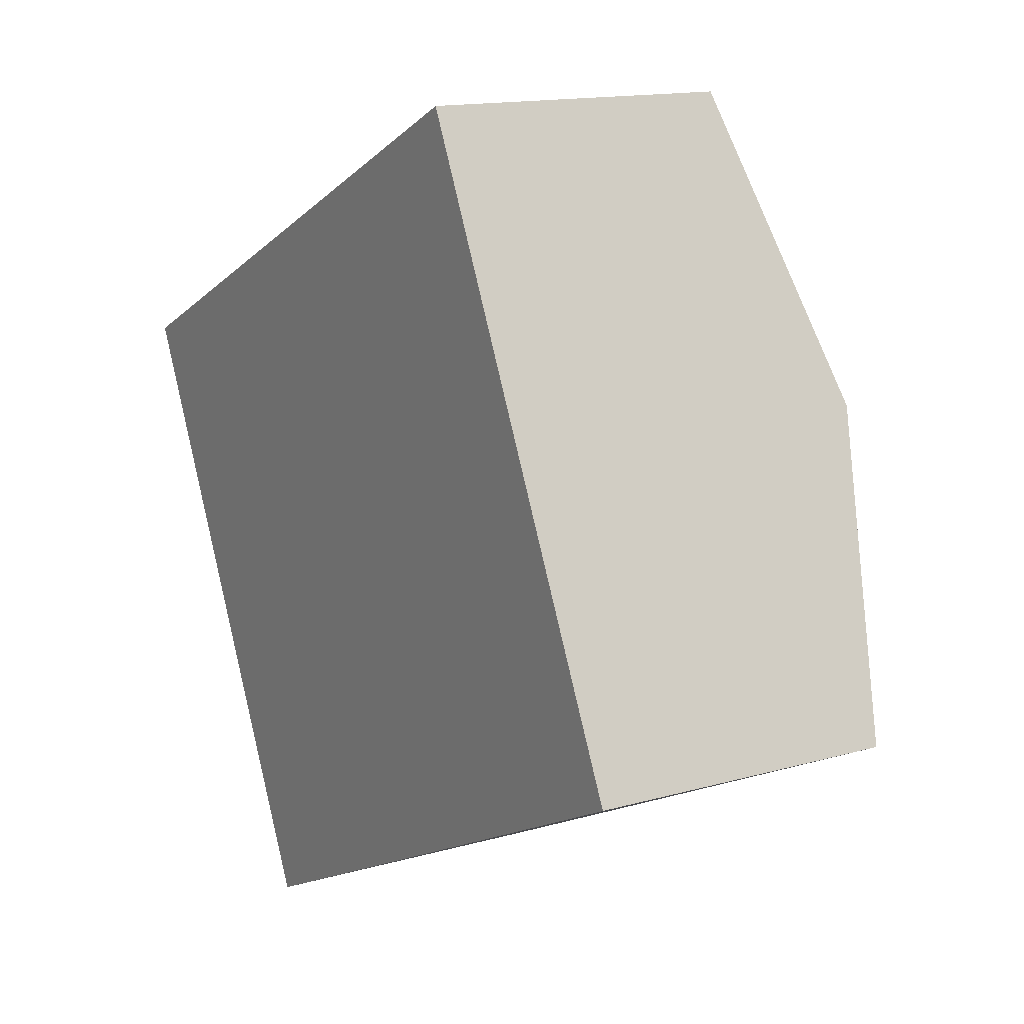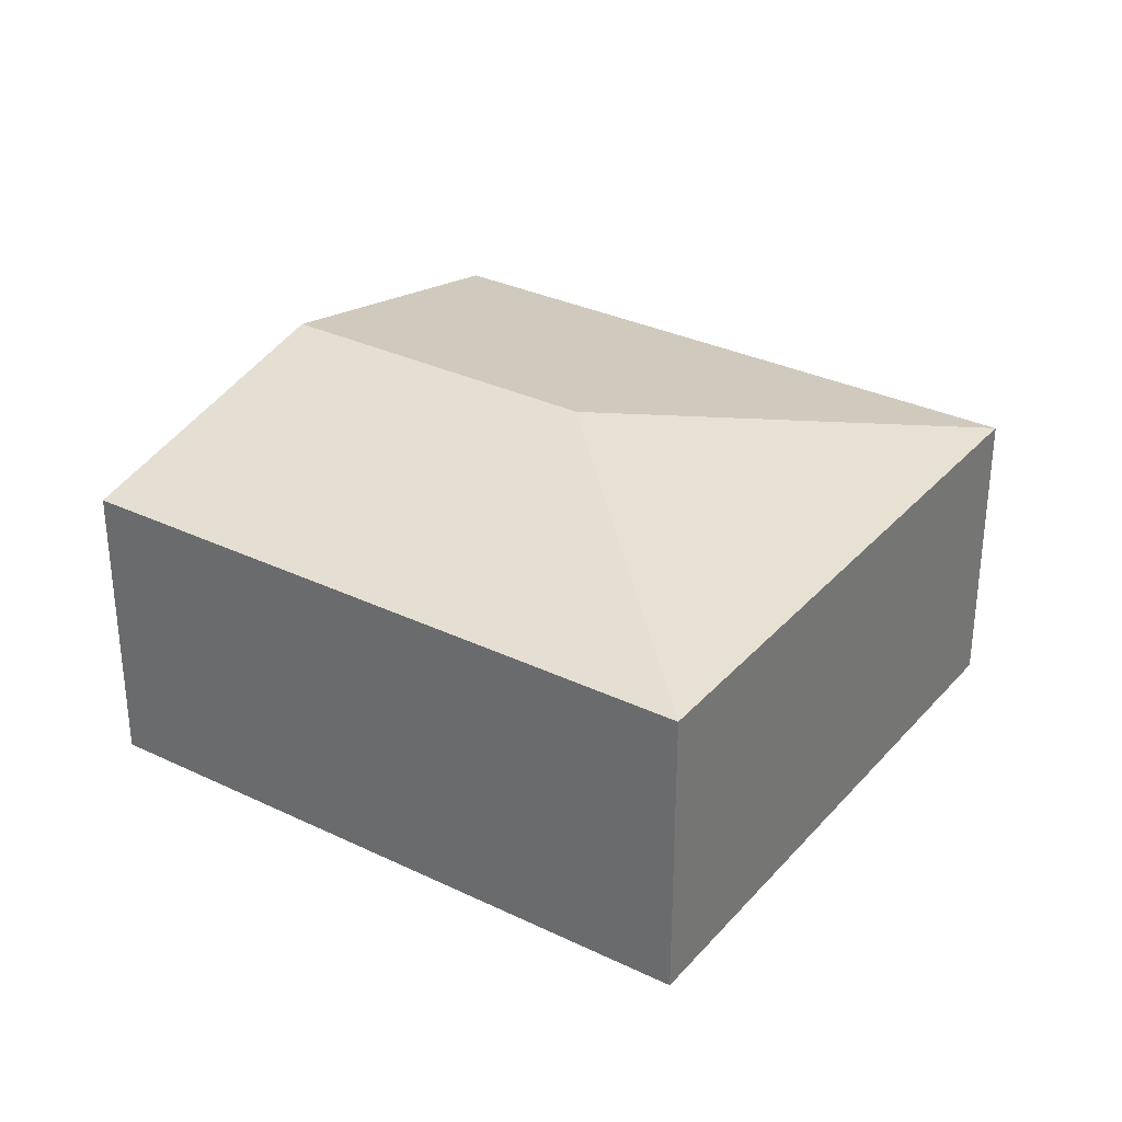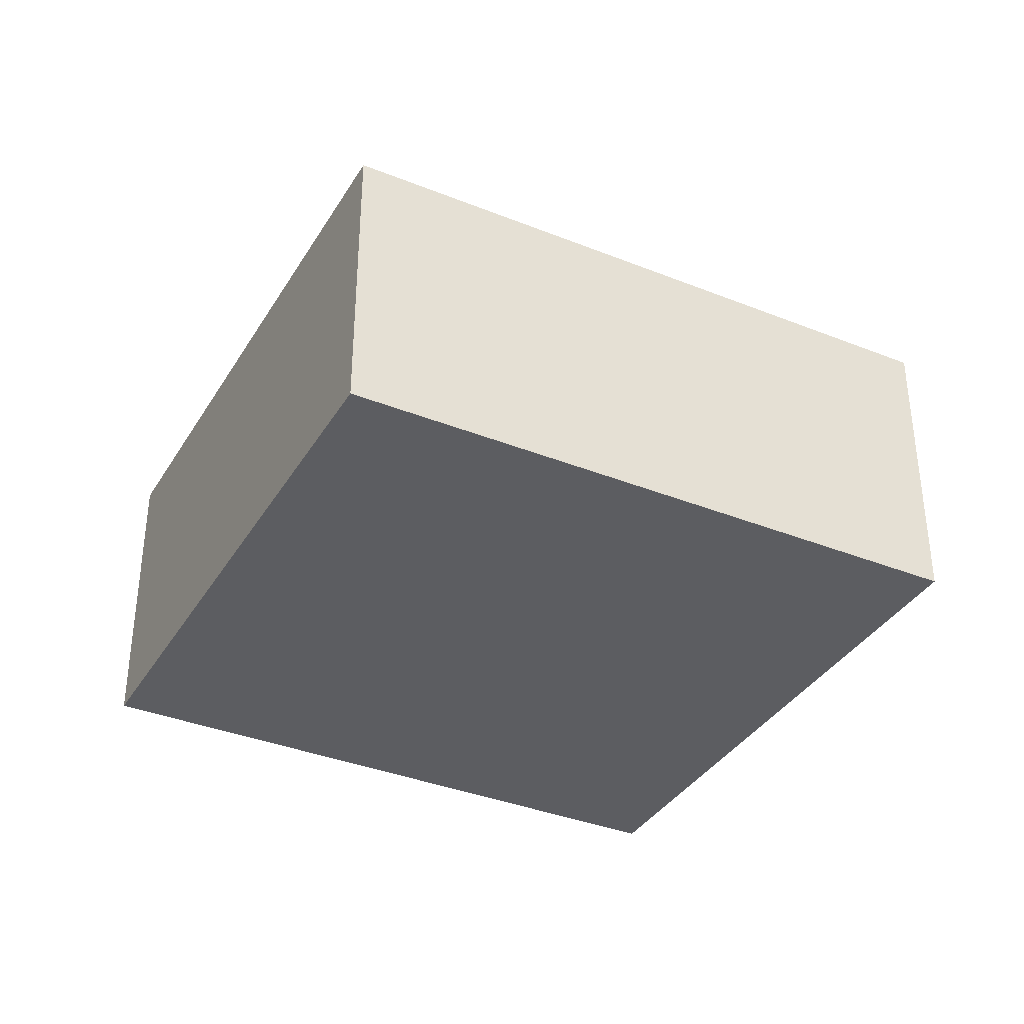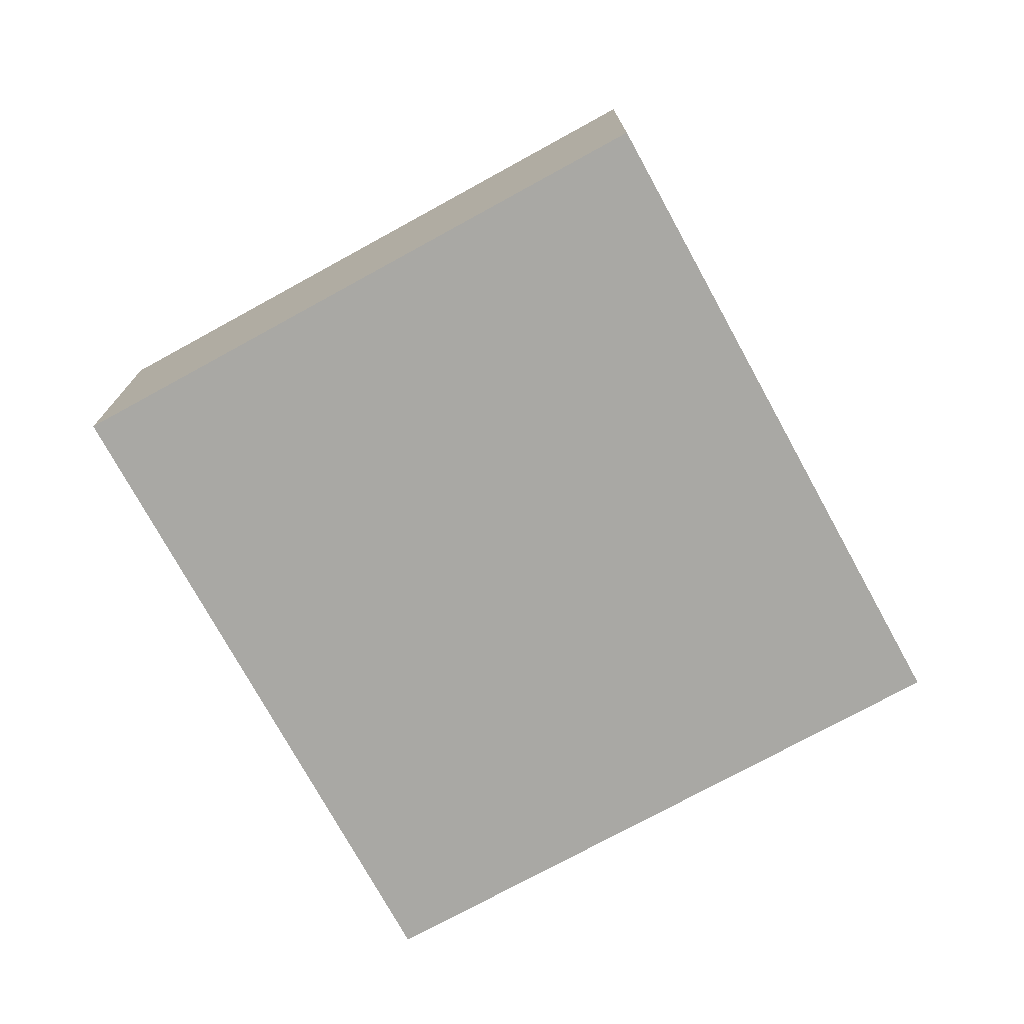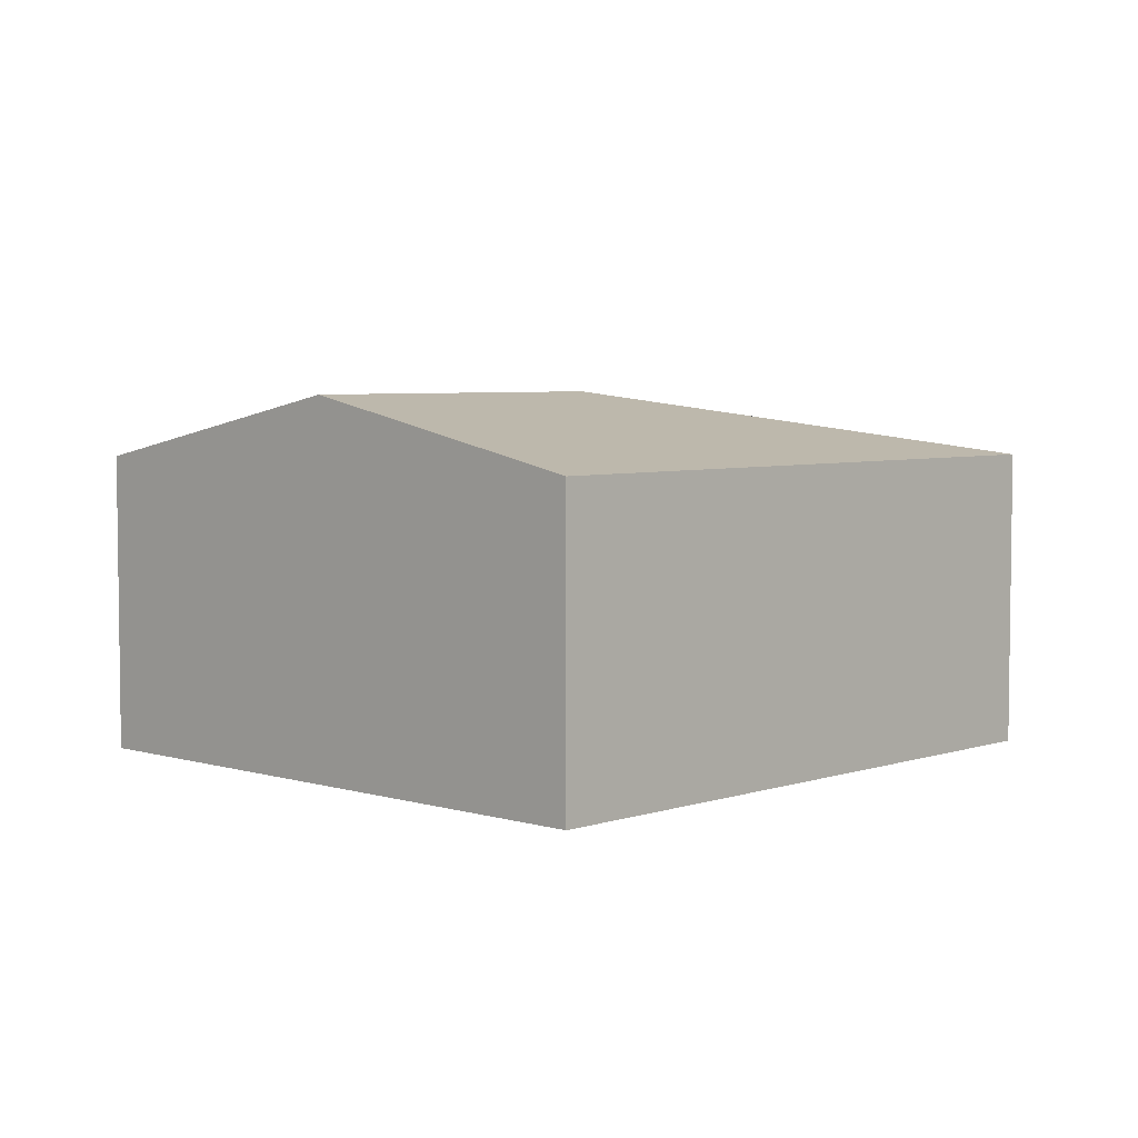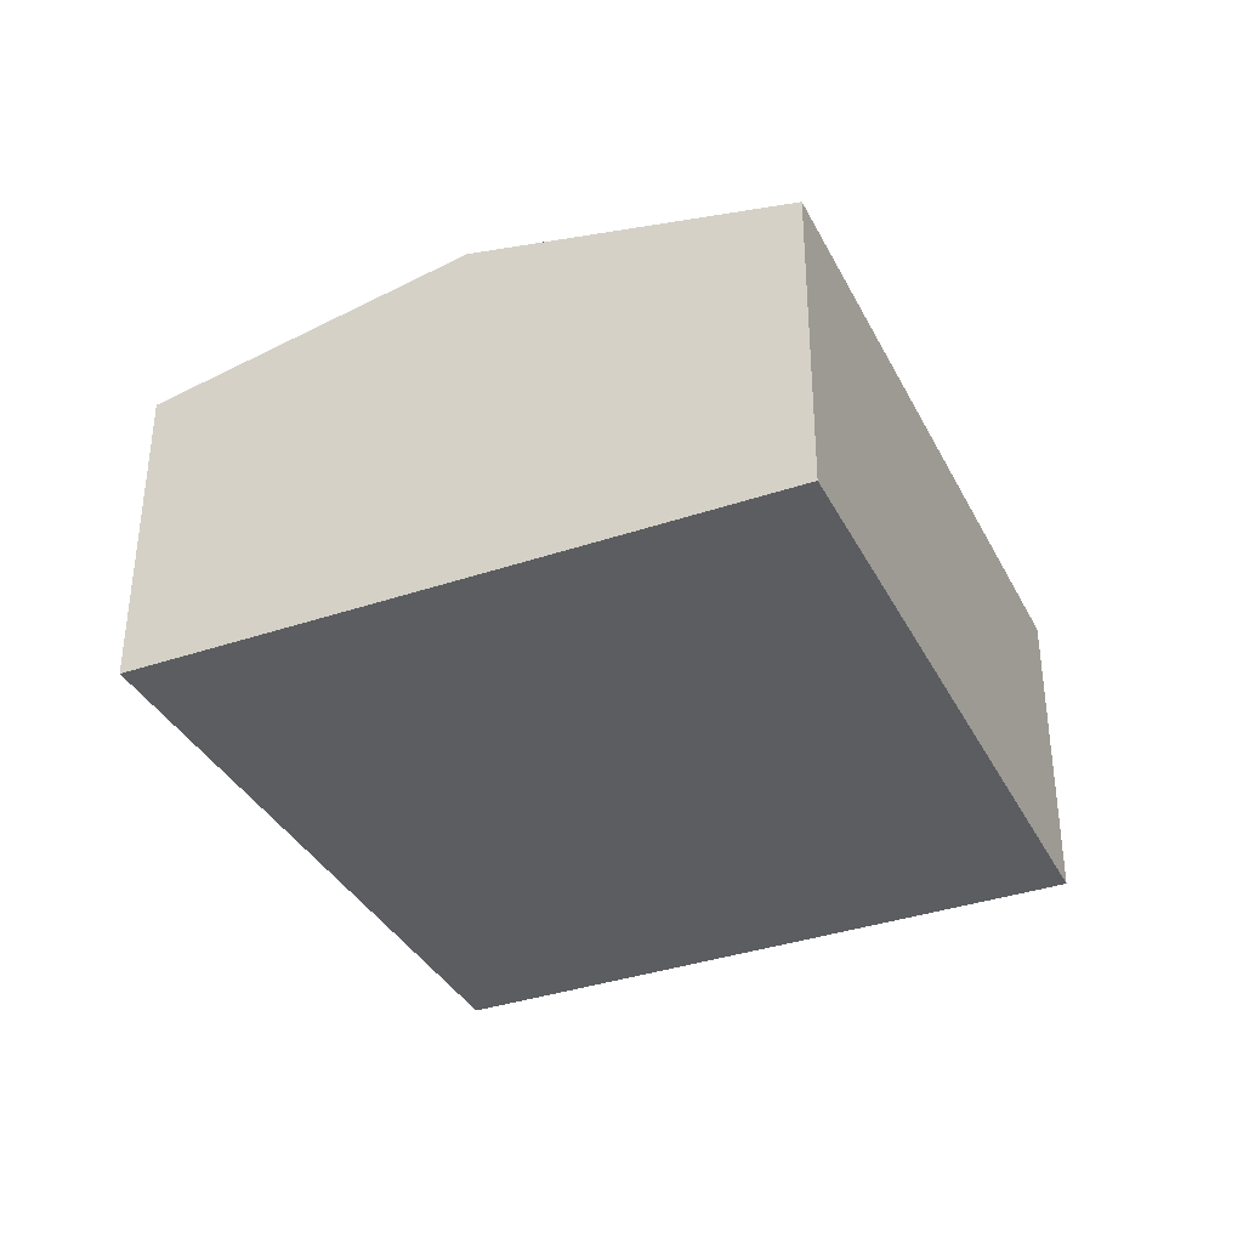
<metadata>
{"format":"obj","ext":"obj","renderer":"f3d","projection":"perspective","resolution":1024,"background":"white","views":[{"elev":14.4,"azim":58.1,"up":"+Z"},{"elev":31.9,"azim":-171.5,"up":"+Y"},{"elev":-36.3,"azim":-53.1,"up":"+Y"},{"elev":-75.0,"azim":-86.8,"up":"+Y"},{"elev":4.9,"azim":108.1,"up":"+Y"},{"elev":-36.0,"azim":88.7,"up":"+Y"}]}
</metadata>
<code>
v  6.941 3.419 0.035
v  0 2.808 1.719e-16
v  5.664 2.808 2.708
v  3.95 3.419 -1.395
v  2.555 2.808 -5.345
v  8.219 2.808 -2.638
v  0 0 0
v  5.664 -1.658e-16 2.708
v  6.941 -2.143e-18 0.035
v  8.219 1.615e-16 -2.638
v  2.555 3.273e-16 -5.345
g defaultobject
f 1 2 3
f 2 1 4
f 5 1 6
f 1 5 4
f 4 5 2
f 7 3 2
f 3 7 8
f 8 1 3
f 1 8 6
f 6 8 9
f 6 9 10
f 10 5 6
f 5 10 11
f 11 2 5
f 2 11 7
f 11 8 7
f 8 11 9
f 9 11 10

</code>
